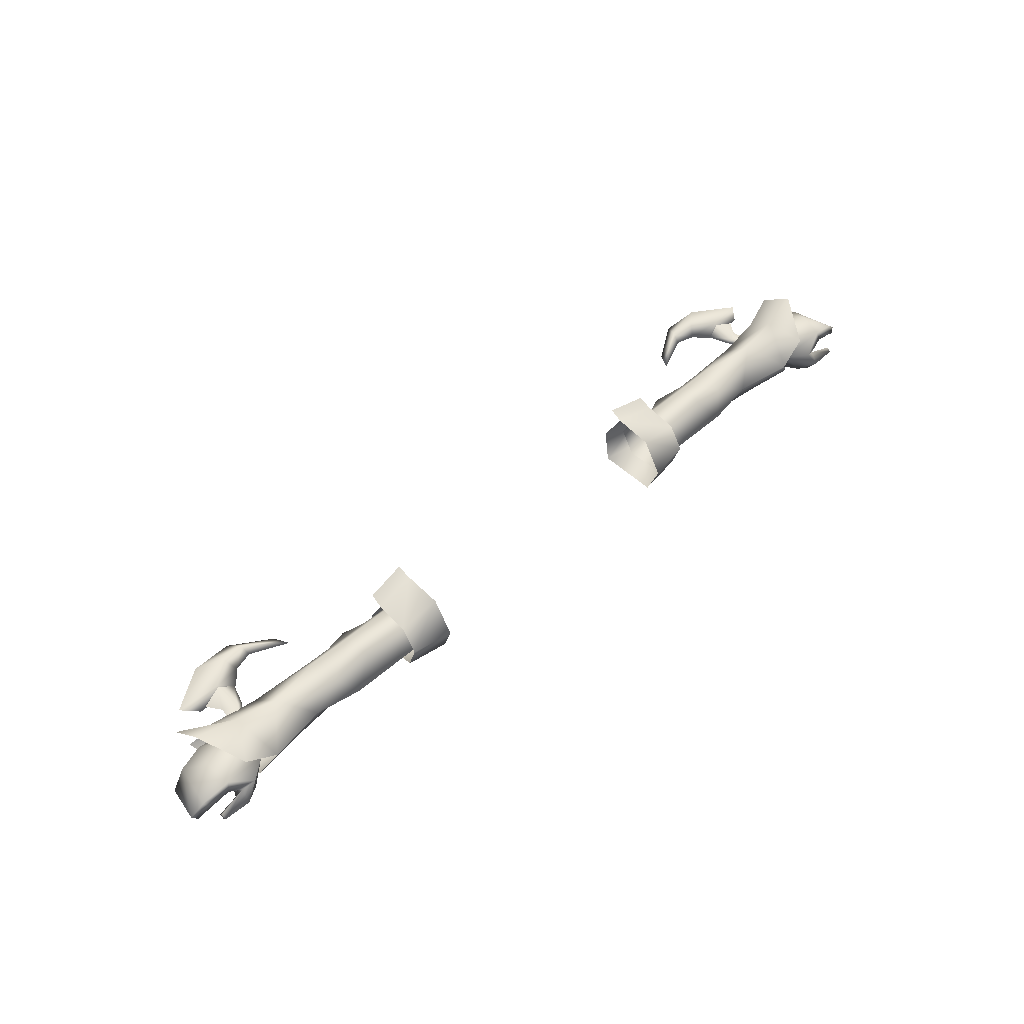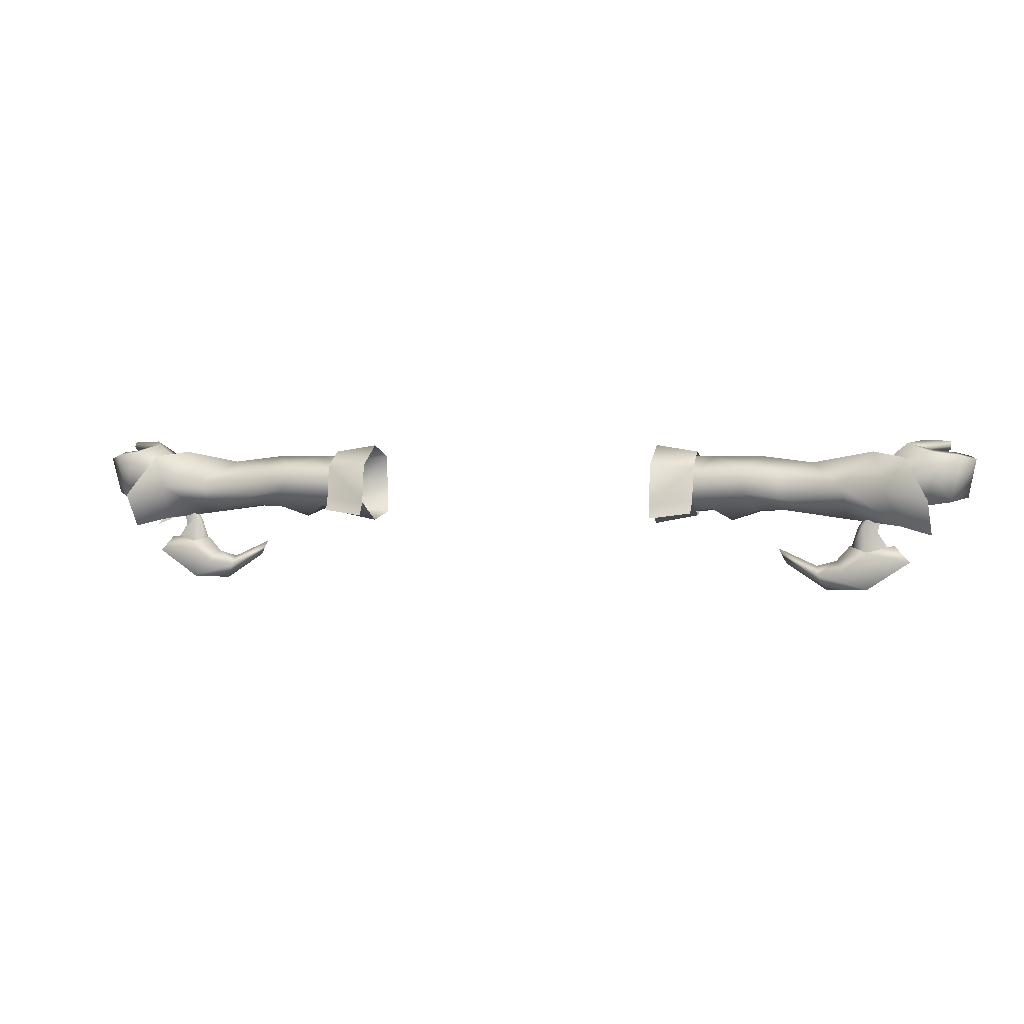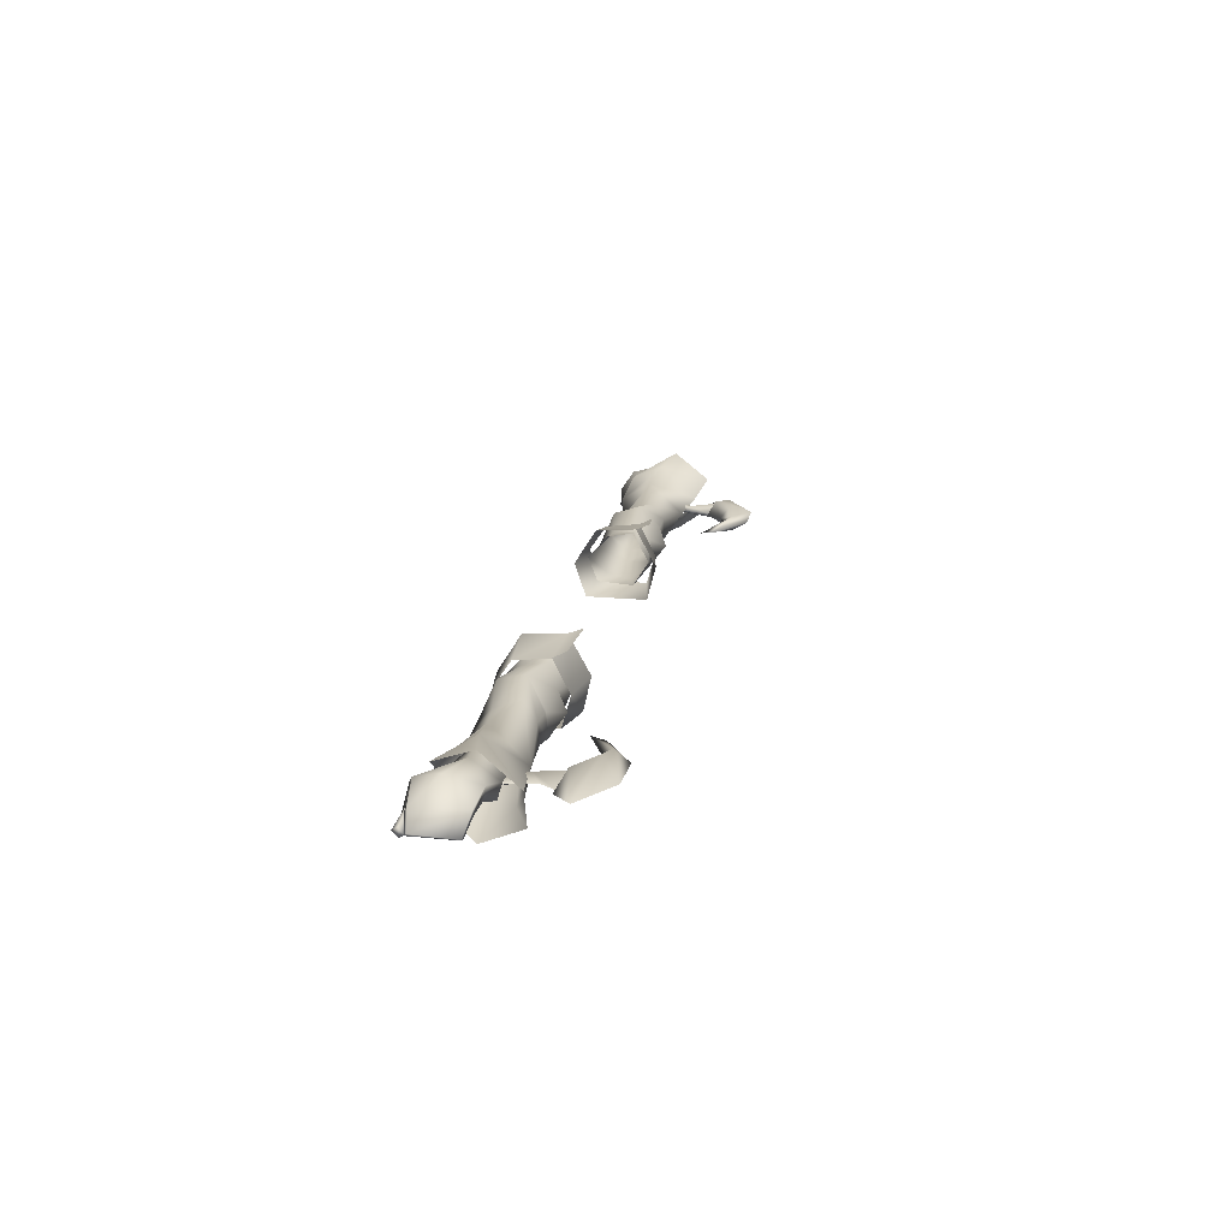
<metadata>
{"format":"obj","ext":"obj","renderer":"f3d","projection":"perspective","resolution":1024,"background":"white","views":[{"elev":50.6,"azim":-43.9,"up":"+Y"},{"elev":1.9,"azim":-163.5,"up":"+Z"},{"elev":18.6,"azim":100.9,"up":"+Y"}]}
</metadata>
<code>
g mesh00
v -45.45 31.38 -1.084
v -35.48 31.19 -3.596
v -35.43 32.14 0.6673
v -57.32 36.63 2.003
v -62.62 31.86 0.7095
v -49.54 32.24 -0.4388
v -42.46 35.69 -8.749
v -47.41 33.59 -7.078
v -47.48 37.58 -6.776
v -48.13 33.69 -7.071
v -48.19 37.6 -6.763
v -49.54 32.24 -0.4388
v -45.45 31.38 -1.084
v -38.79 33.54 -6.936
v -38.87 37.7 -6.558
v -45.15 42.16 -3.522
v -52.22 37.88 -6.669
v -51.17 33.99 -6.644
v -59.65 33.01 -5.654
v -62.62 31.86 0.7095
v -68.46 32.03 -7.427
v -73.55 28.63 -3.223
v -76.77 32.94 -10.85
f 1 2 3
f 4 5 6
f 7 8 9
f 9 8 10
f 9 10 11
f 12 10 13
f 13 10 8
f 13 8 14
f 14 8 7
f 14 7 15
f 15 7 9
f 15 9 16
f 16 9 11
f 16 11 17
f 17 11 10
f 17 10 18
f 18 10 12
f 18 12 19
f 19 12 20
f 19 20 21
f 21 20 22
f 21 22 23
v -51.43 39.12 0.06945
v -57.32 36.63 2.003
v -48.45 35.7 3.07
v -49.54 32.24 -0.4388
v -35.48 31.19 -3.596
v -45.45 31.38 -1.084
v -38.79 33.54 -6.936
v -45.45 31.38 -1.084
v -35.43 32.14 0.6673
v -39.14 35.7 3.07
v -31.32 36.29 3.403
v -35.16 39.73 -0.3142
v -48.45 35.7 3.07
v -44.33 40.81 1.153
v -51.43 39.12 0.06945
v -45.15 42.16 -3.522
v -51.53 40.8 -4.438
v -52.22 37.88 -6.669
v -45.45 31.38 -1.084
v -48.45 35.7 3.07
v -39.14 35.7 3.07
v -44.33 40.81 1.153
v -45.15 42.16 -3.522
v -35.25 40.45 -4.538
v -38.87 37.7 -6.558
v -31.32 35.87 -7.517
v -38.79 33.54 -6.936
v -31.32 31.41 -4.737
v -35.48 31.19 -3.596
f 24 25 26
f 26 25 27
f 28 29 30
f 31 32 33
f 33 32 34
f 33 34 35
f 36 37 38
f 38 37 39
f 38 39 40
f 40 39 41
f 27 42 43
f 43 42 44
f 43 44 45
f 45 44 35
f 45 35 46
f 46 35 47
f 46 47 48
f 48 47 49
f 48 49 50
f 50 49 51
f 50 51 52
v -62.95 33.37 -4.432
v -71 36.65 -6.188
v -63.63 36.65 -6.188
v -71.84 40.18 -1.9
v -70.36 37.03 2.329
v -63.53 40.18 -1.9
v -63.06 37.03 1.048
v -71 36.65 -6.188
v -62.95 33.37 -4.432
v -70.25 33.37 -4.432
v -62.56 33.57 0.4174
v -69.81 33.57 0.4174
v -76.59 33.37 6.081
v -70.36 37.03 2.329
v -74.14 37.24 5.486
v -72.85 36.49 -9.464
v -62.8 41.67 -2.317
v -63.48 35.88 -8.307
v -74.14 37.24 5.486
v -70.36 37.03 2.329
v -78.35 39.7 3.853
v -71.84 40.18 -1.9
v -79.03 40.83 -0.4635
v -77.58 38.89 -5.654
v -63.53 40.18 -1.9
v -63.63 36.65 -6.188
v -71.84 40.18 -1.9
v -71 36.65 -6.188
v -77.58 38.89 -5.654
v -76.59 33.37 6.081
v -73.42 32.46 3.887
v -70.36 37.03 2.329
v -69.81 33.57 0.4174
v -63.06 37.03 1.048
v -62.56 33.57 0.4174
v -71.23 32.39 2.235
v -73.55 28.63 -3.223
v -62.62 31.86 0.7095
v -51.17 33.99 -6.644
v -59.65 33.01 -5.654
v -63.48 35.88 -8.307
v -68.46 32.03 -7.427
v -72.21 34.91 -9.407
v -76.77 32.94 -10.85
v -62.62 31.86 0.7095
v -68.08 37.03 3.992
v -71.23 32.39 2.235
v -78.59 38.87 -10.96
v -78.13 43.97 -4.658
v -70.51 43.09 -3.138
v -73.77 39.92 2.95
v -68.08 37.03 3.992
v -73.42 32.46 3.887
v -77.33 32.54 3.131
v -75.78 35.83 -0.2804
v -72.76 34.83 -5.913
v -71 36.65 -6.188
v -77.27 36.86 -5.365
v -77.58 38.89 -5.654
v -62.62 31.86 0.7095
v -57.32 36.63 2.003
v -62.8 41.67 -2.317
v -70.51 43.09 -3.138
v -72.85 36.49 -9.464
v -78.59 38.87 -10.96
f 53 54 55
f 56 57 58
f 58 57 59
f 60 61 62
f 62 61 63
f 62 63 64
f 65 66 67
f 68 69 70
f 71 72 73
f 73 72 74
f 73 74 75
f 75 74 76
f 77 78 79
f 79 78 80
f 79 80 81
f 82 83 84
f 84 83 85
f 84 85 86
f 86 85 87
f 88 89 90
f 91 92 93
f 93 92 94
f 93 94 95
f 95 94 96
f 97 98 99
f 100 101 102
f 102 101 103
f 102 103 104
f 105 106 64
f 64 106 107
f 64 107 62
f 62 107 108
f 62 108 109
f 109 108 110
f 109 110 111
f 112 113 104
f 104 113 114
f 104 114 115
f 115 114 116
f 115 116 117
v -57.32 36.63 2.003
v -51.43 39.12 0.06945
v -62.8 41.67 -2.317
v -51.53 40.8 -4.438
v -63.48 35.88 -8.307
v -52.22 37.88 -6.669
v -51.17 33.99 -6.644
f 118 119 120
f 120 119 121
f 120 121 122
f 122 121 123
f 122 123 124
v 45.15 42.16 -3.522
v 44.33 40.81 1.153
v 51.43 39.12 0.06945
v 48.45 35.7 3.07
v 57.32 36.63 2.003
v 49.54 32.24 -0.4388
v 42.46 35.69 -8.749
v 47.48 37.58 -6.776
v 47.41 33.59 -7.078
v 48.19 37.6 -6.763
v 48.13 33.69 -7.071
v 49.54 32.24 -0.4388
v 59.65 33.01 -5.654
v 62.62 31.86 0.7095
v 68.46 32.03 -7.427
v 73.55 28.63 -3.223
v 76.77 32.94 -10.85
v 51.17 33.99 -6.644
v 52.22 37.88 -6.669
v 45.15 42.16 -3.522
v 38.87 37.7 -6.558
v 38.79 33.54 -6.936
v 45.45 31.38 -1.084
v 49.54 32.24 -0.4388
v 51.17 33.99 -6.644
v 59.65 33.01 -5.654
v 63.48 35.88 -8.307
v 68.46 32.03 -7.427
v 72.21 34.91 -9.407
v 76.77 32.94 -10.85
f 125 126 127
f 127 126 128
f 127 128 129
f 129 128 130
f 131 132 133
f 133 132 134
f 133 134 135
f 136 137 138
f 138 137 139
f 138 139 140
f 140 139 141
f 142 135 143
f 143 135 134
f 143 134 144
f 144 134 132
f 144 132 145
f 145 132 131
f 145 131 146
f 146 131 133
f 146 133 147
f 147 133 135
f 147 135 148
f 148 135 149
f 148 149 150
f 150 149 151
f 150 151 152
f 152 151 153
f 152 153 154
v 35.16 39.73 -0.3142
v 31.32 36.29 3.403
v 39.14 35.7 3.07
v 34.93 32.14 0.6673
v 45.45 31.38 -1.084
v 34.93 32.14 0.6673
v 35.48 31.19 -3.596
v 45.45 31.38 -1.084
v 38.79 33.54 -6.936
v 35.48 31.19 -3.596
v 31.32 31.41 -4.737
v 31.32 35.87 -7.517
v 38.87 37.7 -6.558
v 35.25 40.45 -4.538
v 45.15 42.16 -3.522
v 35.16 39.73 -0.3142
v 44.33 40.81 1.153
v 39.14 35.7 3.07
v 48.45 35.7 3.07
v 49.54 32.24 -0.4388
f 155 156 157
f 157 156 158
f 157 158 159
f 160 161 162
f 162 161 163
f 164 165 163
f 163 165 166
f 163 166 167
f 167 166 168
f 167 168 169
f 169 168 170
f 169 170 171
f 171 170 172
f 171 172 173
f 173 172 159
f 173 159 174
v 62.95 33.37 -4.432
v 69.81 33.57 0.4174
v 62.56 33.57 0.4174
v 69.81 33.57 0.4174
v 62.95 33.37 -4.432
v 70.25 33.37 -4.432
v 63.63 36.65 -6.188
v 71 36.65 -6.188
v 69.81 33.57 0.4174
v 70.36 37.03 2.329
v 62.56 33.57 0.4174
v 63.06 37.03 1.048
v 71.84 40.18 -1.9
v 71 36.65 -6.188
v 63.53 40.18 -1.9
v 63.63 36.65 -6.188
v 71.23 32.39 2.235
v 62.62 31.86 0.7095
v 73.55 28.63 -3.223
v 78.35 39.7 3.853
v 79.03 40.83 -0.4635
v 71.84 40.18 -1.9
v 77.58 38.89 -5.654
v 71 36.65 -6.188
v 73.42 32.46 3.887
v 76.59 33.37 6.081
v 74.14 37.24 5.486
v 63.53 40.18 -1.9
v 63.06 37.03 1.048
v 71.84 40.18 -1.9
v 70.36 37.03 2.329
v 78.35 39.7 3.853
v 74.14 37.24 5.486
v 72.85 36.49 -9.464
v 70.51 43.09 -3.138
v 78.59 38.87 -10.96
v 68.08 37.03 3.992
v 73.77 39.92 2.95
v 78.13 43.97 -4.658
v 68.08 37.03 3.992
v 62.62 31.86 0.7095
v 71.23 32.39 2.235
v 77.58 38.89 -5.654
v 77.27 36.86 -5.365
v 72.76 34.83 -5.913
v 70.25 33.37 -4.432
v 75.78 35.83 -0.2804
v 69.81 33.57 0.4174
v 77.33 32.54 3.131
v 73.42 32.46 3.887
v 49.54 32.24 -0.4388
v 62.62 31.86 0.7095
v 57.32 36.63 2.003
v 68.08 37.03 3.992
v 62.8 41.67 -2.317
v 70.51 43.09 -3.138
v 63.48 35.88 -8.307
v 72.85 36.49 -9.464
f 175 176 177
f 178 179 180
f 180 179 181
f 180 181 182
f 183 184 185
f 185 184 186
f 187 188 189
f 189 188 190
f 191 192 193
f 194 195 196
f 196 195 197
f 196 197 198
f 183 199 184
f 184 199 200
f 184 200 201
f 202 203 204
f 204 203 205
f 204 205 206
f 206 205 207
f 208 209 210
f 211 212 209
f 209 212 213
f 209 213 210
f 214 215 216
f 217 218 182
f 182 218 219
f 182 219 220
f 220 219 221
f 220 221 222
f 222 221 223
f 222 223 224
f 225 226 227
f 227 226 228
f 227 228 229
f 229 228 230
f 229 230 231
f 231 230 232
v 52.22 37.88 -6.669
v 45.15 42.16 -3.522
v 51.53 40.8 -4.438
v 51.43 39.12 0.06945
v 51.17 33.99 -6.644
v 63.48 35.88 -8.307
v 62.8 41.67 -2.317
v 57.32 36.63 2.003
f 233 234 235
f 235 234 236
f 237 233 238
f 238 233 235
f 238 235 239
f 239 235 236
f 239 236 240
v -86.07 35.2 2.557
v -81.87 37.35 -5.057
v -84.7 34.36 -4.259
v -76.59 33.37 6.081
v -76.16 31.31 4.516
v -73.42 32.46 3.887
v -66.61 36.57 -9.169
v -68.92 36.52 -5.56
v -68.09 35.87 -5.469
v -66.6 35.21 -9.211
v -64.04 35.88 -13.81
v -65.43 35.89 -9.694
v -80.82 35.95 -4.794
v -83.32 33.61 -4.028
v -84.7 34.36 -4.259
v -81.53 33.46 5.911
v -81.48 32.37 4.944
v -77.58 38.89 -5.654
v -77.27 36.86 -5.365
v -81.87 37.35 -5.057
v -75.78 35.83 -0.2804
v -72.76 34.83 -5.913
v -73.42 32.46 3.887
v -76.16 31.31 4.516
v -77.33 32.54 3.131
v -81.48 32.37 4.944
v -81.53 33.46 5.911
v -81.55 33.01 4.265
v -81.6 33.98 4.983
v -76.43 35.9 4.657
v -76.43 35.9 4.657
v -74.14 37.24 5.486
v -83.56 37.71 3.116
v -82.54 36.27 3.839
v -79 37.58 4.23
v -82.54 36.27 3.839
v -85.15 34.51 3.131
v -86.07 35.2 2.557
v -84.7 34.36 -4.259
v -85.15 34.51 3.131
v -81.6 33.98 4.983
v -58.36 37.33 -18.61
v -61.52 35.9 -15.94
v -57.99 35.96 -16.91
v -52.45 35.88 -16.53
v -51.05 35.88 -13.83
v -58.34 34.65 -18.62
v -69.94 35.87 -6.121
v -68.86 35.88 -10.67
v -66.91 37.35 -14.73
v -70.74 35.88 -13.48
v -66.81 34.39 -14.79
v -68.86 35.88 -10.67
v -70.74 35.88 -13.48
v -76.43 35.9 4.657
v -74.14 37.24 5.486
v -78.35 39.7 3.853
v -79.03 40.83 -0.4635
v -77.58 38.89 -5.654
v -62.94 38.31 -17.92
v -67.04 37.79 -14.29
v -63.91 35.87 -13.2
v -67.05 34.03 -14.31
v -69.94 35.87 -6.121
v -68.99 35.28 -5.585
v -79 37.58 4.23
v -62.94 33.71 -17.9
v -59.74 35.88 -21.27
v -67.06 35.93 -21.14
v -74.6 35.91 -16.05
v -71.89 35.88 -13.08
v -74.6 35.91 -16.05
v -67.06 35.93 -21.14
f 241 242 243
f 244 245 246
f 247 248 249
f 250 251 252
f 253 254 255
f 256 257 245
f 258 259 260
f 260 259 253
f 260 253 255
f 261 259 262
f 263 264 265
f 266 267 268
f 268 267 269
f 268 269 270
f 271 244 272
f 273 274 275
f 276 277 254
f 254 277 278
f 254 278 279
f 242 241 273
f 273 241 280
f 273 280 274
f 245 244 256
f 256 244 271
f 256 271 281
f 282 283 284
f 285 286 287
f 288 248 289
f 248 247 289
f 289 247 290
f 289 290 291
f 251 250 292
f 292 250 293
f 292 293 294
f 295 296 275
f 275 296 297
f 275 297 273
f 273 297 298
f 273 298 242
f 242 298 299
f 282 300 283
f 283 300 301
f 283 301 302
f 302 301 303
f 302 303 283
f 304 293 305
f 305 293 250
f 305 250 249
f 249 250 252
f 249 252 247
f 247 252 251
f 247 251 290
f 254 253 276
f 276 253 259
f 276 259 306
f 306 259 261
f 306 261 270
f 270 261 265
f 270 265 268
f 268 265 264
f 268 264 266
f 303 307 283
f 283 307 287
f 283 287 284
f 284 287 286
f 284 286 282
f 282 286 285
f 282 285 308
f 308 285 287
f 308 287 309
f 309 287 307
f 309 307 310
f 310 307 303
f 310 303 311
f 311 303 301
f 311 301 312
f 312 301 300
f 312 300 313
f 313 300 282
f 313 282 308
v 82.54 36.27 3.839
v 80.82 35.95 -4.794
v 85.15 34.51 3.131
v 76.59 33.37 6.081
v 76.43 35.9 4.657
v 74.14 37.24 5.486
v 81.53 33.46 5.911
v 81.6 33.98 4.983
v 85.15 34.51 3.131
v 86.07 35.2 2.557
v 82.54 36.27 3.839
v 73.42 32.46 3.887
v 76.16 31.31 4.516
v 81.53 33.46 5.911
v 81.48 32.37 4.944
v 81.6 33.98 4.983
v 81.55 33.01 4.265
v 76.43 35.9 4.657
v 77.33 32.54 3.131
v 76.16 31.31 4.516
v 73.42 32.46 3.887
v 79 37.58 4.23
v 72.76 34.83 -5.913
v 77.27 36.86 -5.365
v 75.78 35.83 -0.2804
v 81.48 32.37 4.944
v 81.87 37.35 -5.057
v 84.7 34.36 -4.259
v 83.32 33.61 -4.028
v 78.35 39.7 3.853
v 83.56 37.71 3.116
v 79.03 40.83 -0.4635
v 81.87 37.35 -5.057
v 77.58 38.89 -5.654
v 57.99 35.96 -16.91
v 61.52 35.9 -15.94
v 58.36 37.33 -18.61
v 58.34 34.65 -18.62
v 51.05 35.88 -13.83
v 52.45 35.88 -16.53
v 63.91 35.87 -13.2
v 67.04 37.79 -14.29
v 62.94 38.31 -17.92
v 66.61 36.57 -9.169
v 68.86 35.88 -10.67
v 70.74 35.88 -13.48
v 66.6 35.21 -9.211
v 64.04 35.88 -13.81
v 66.81 34.39 -14.79
v 70.74 35.88 -13.48
v 68.86 35.88 -10.67
v 69.94 35.87 -6.121
v 77.58 38.89 -5.654
v 84.7 34.36 -4.259
v 86.07 35.2 2.557
v 84.7 34.36 -4.259
v 79 37.58 4.23
v 74.14 37.24 5.486
v 76.43 35.9 4.657
v 59.74 35.88 -21.27
v 67.06 35.93 -21.14
v 74.6 35.91 -16.05
v 71.89 35.88 -13.08
v 67.05 34.03 -14.31
v 68.99 35.28 -5.585
v 68.09 35.87 -5.469
v 65.43 35.89 -9.694
v 68.92 36.52 -5.56
v 69.94 35.87 -6.121
v 66.91 37.35 -14.73
v 74.6 35.91 -16.05
v 62.94 33.71 -17.9
v 67.06 35.93 -21.14
f 314 315 316
f 317 318 319
f 320 321 318
f 322 323 324
f 325 326 317
f 327 328 329
f 329 328 330
f 329 330 331
f 332 333 334
f 315 314 335
f 336 337 338
f 318 317 320
f 320 317 326
f 320 326 339
f 340 341 342
f 343 344 345
f 345 344 346
f 345 346 347
f 348 349 350
f 351 352 353
f 354 355 349
f 349 355 356
f 349 356 350
f 357 358 359
f 360 361 362
f 362 363 360
f 360 363 364
f 360 364 365
f 366 315 337
f 337 315 335
f 337 335 338
f 338 335 331
f 338 331 332
f 332 331 330
f 332 330 333
f 333 330 328
f 366 340 315
f 315 340 342
f 315 342 316
f 316 342 367
f 316 367 368
f 369 346 323
f 323 346 344
f 323 344 324
f 324 344 343
f 324 343 370
f 370 343 371
f 370 371 372
f 373 350 374
f 374 350 356
f 374 356 375
f 375 356 355
f 375 355 376
f 376 355 354
f 376 354 377
f 377 354 349
f 378 379 380
f 380 379 381
f 380 381 357
f 357 381 382
f 357 382 358
f 365 378 360
f 360 378 380
f 360 380 361
f 361 380 357
f 361 357 383
f 383 357 359
f 384 385 386
f 386 385 351
f 386 351 373
f 373 351 353
f 373 353 350
f 350 353 352
f 350 352 348
f 348 352 351
f 348 351 349
f 349 351 385
f 349 385 377
f 377 385 384
f 377 384 376
v -28.21 42.7 -5.796
v -35.95 40.65 1.056
v -28.11 42.1 1.344
v -35.95 41.44 -5.038
v -28.38 43.7 -8.29
v -35.76 42.6 -7.328
v -35.43 32.14 0.6673
v -31.32 31.85 1.702
v -31.32 36.29 3.403
v -35.95 35.87 -7.877
v -35.95 41.44 -5.038
v -28.21 42.7 -5.796
v -35.43 32.14 0.6673
v -35.48 31.19 -3.596
v -31.32 31.85 1.702
v -31.32 31.41 -4.737
v -31.32 40.24 -0.2071
v -35.16 39.73 -0.3142
v -31.32 41.03 -4.677
v -35.25 40.45 -4.538
v -31.32 35.87 -7.517
v -28.15 36.1 -9.38
v -27.63 30.08 -7.9
v -35.95 30.46 -6.377
v -27.84 29.98 3.084
v -35.95 30.9 2.286
v -28.15 35.9 5.204
v -35.95 36.29 3.986
v -28.11 42.1 1.344
v -35.95 40.65 1.056
f 387 388 389
f 388 387 390
f 390 387 391
f 390 391 392
f 393 394 395
f 396 397 398
f 399 400 401
f 401 400 402
f 395 403 404
f 404 403 405
f 404 405 406
f 406 405 407
f 398 408 396
f 396 408 409
f 396 409 410
f 410 409 411
f 410 411 412
f 412 411 413
f 412 413 414
f 414 413 415
f 414 415 416
v 31.32 41.03 -4.677
v 35.25 40.45 -4.538
v 31.32 35.87 -7.517
v 34.93 32.14 0.6673
v 31.32 31.85 1.702
v 35.48 31.19 -3.596
v 31.32 31.41 -4.737
v 35.76 42.6 -7.328
v 28.38 43.7 -8.29
v 35.95 41.44 -5.038
v 28.21 42.7 -5.796
v 35.95 40.65 1.056
v 28.11 42.1 1.344
v 31.32 36.29 3.403
v 31.32 31.85 1.702
v 34.93 32.14 0.6673
v 28.21 42.7 -5.796
v 35.95 41.44 -5.038
v 35.95 35.87 -7.877
v 35.16 39.73 -0.3142
v 31.32 40.24 -0.2071
v 35.95 40.65 1.056
v 28.11 42.1 1.344
v 35.95 36.29 3.986
v 28.15 35.9 5.204
v 35.95 30.9 2.286
v 27.84 29.98 3.084
v 35.95 30.46 -6.377
v 27.63 30.08 -7.9
v 28.15 36.1 -9.38
f 417 418 419
f 420 421 422
f 422 421 423
f 424 425 426
f 426 425 427
f 426 427 428
f 428 427 429
f 430 431 432
f 433 434 435
f 418 417 436
f 436 417 437
f 436 437 430
f 438 439 440
f 440 439 441
f 440 441 442
f 442 441 443
f 442 443 444
f 444 443 445
f 444 445 435
f 435 445 446
f 435 446 433

</code>
